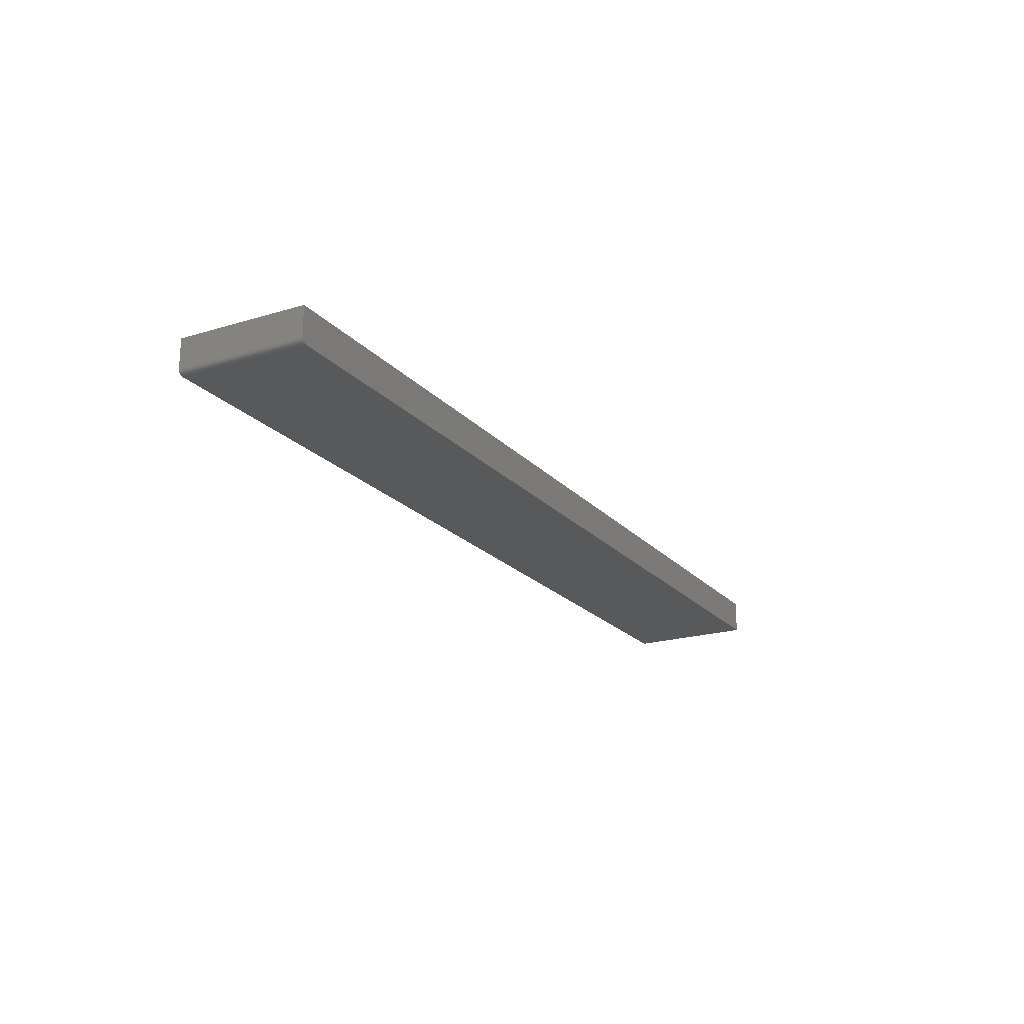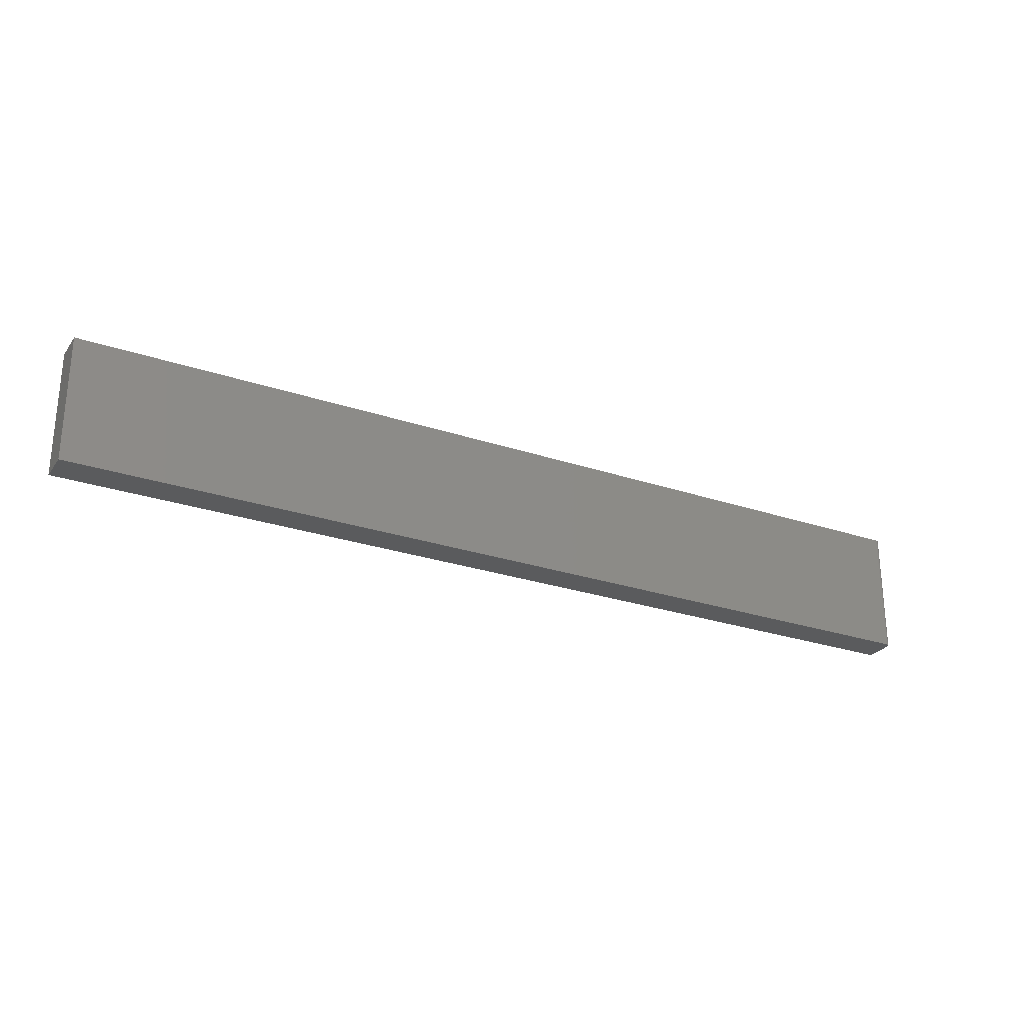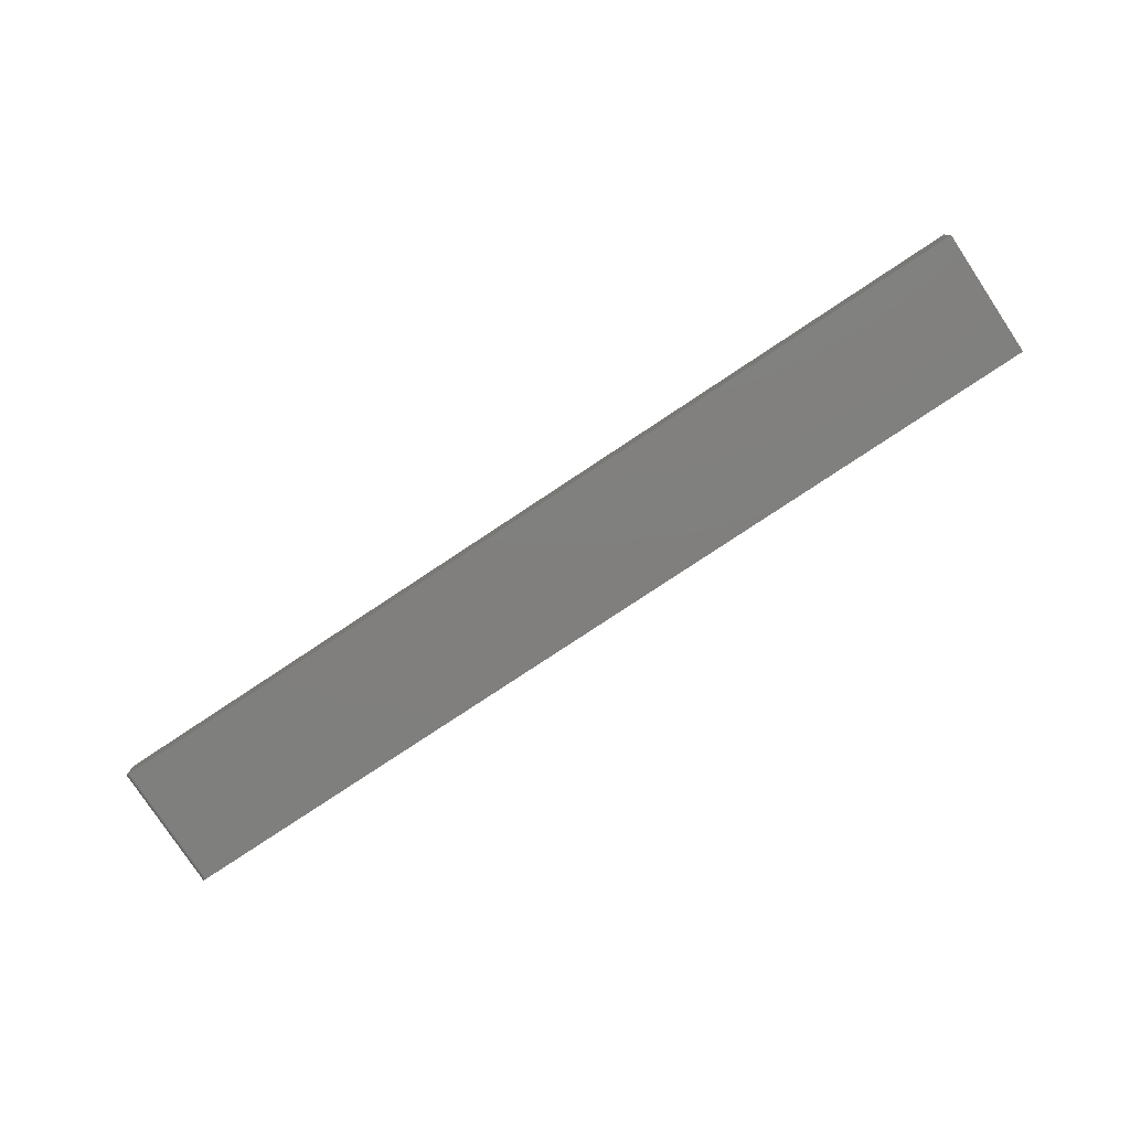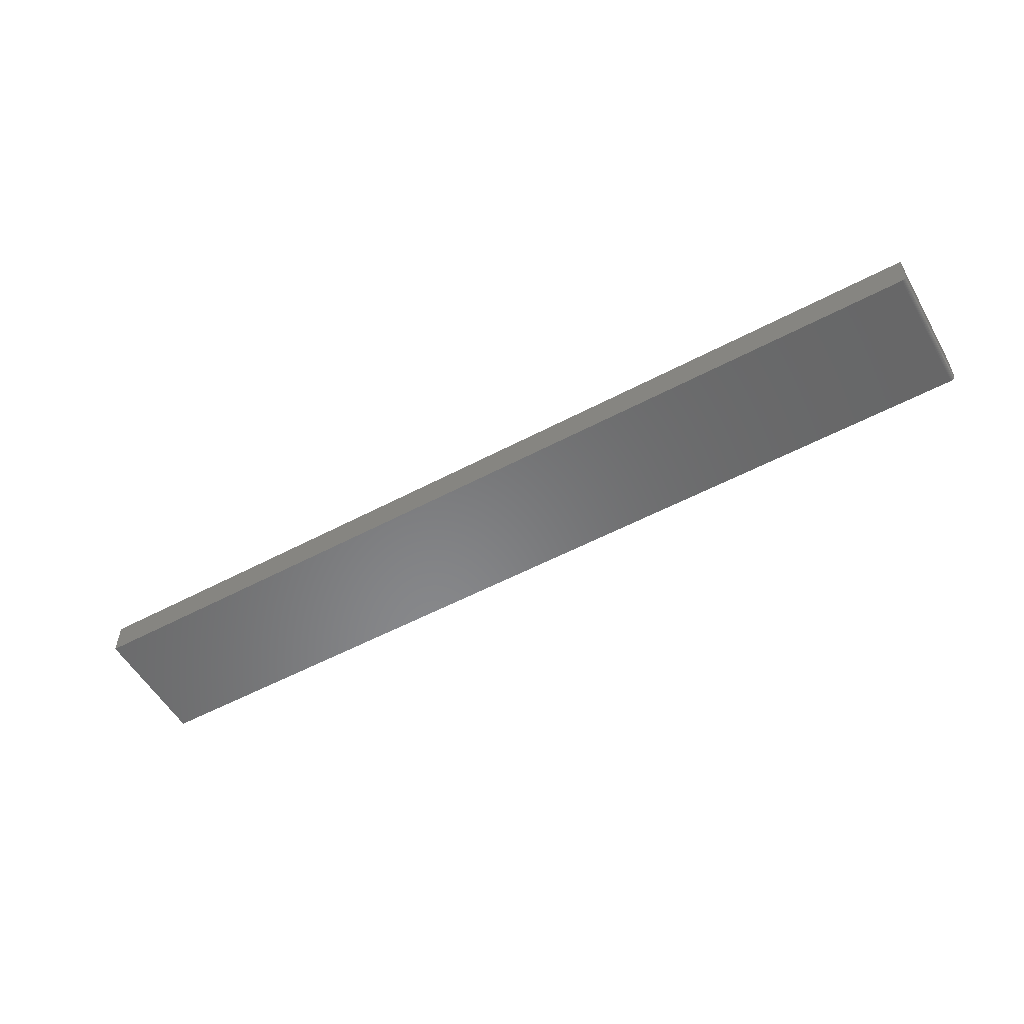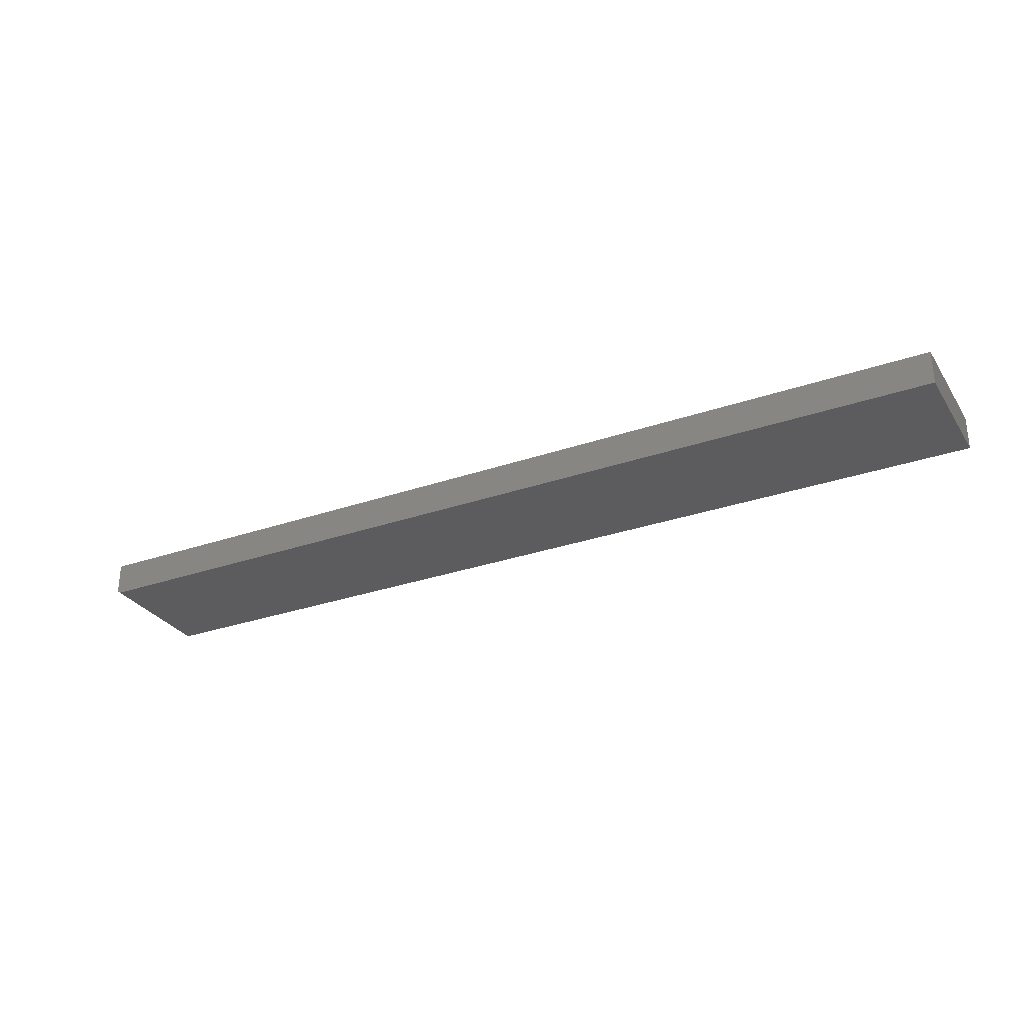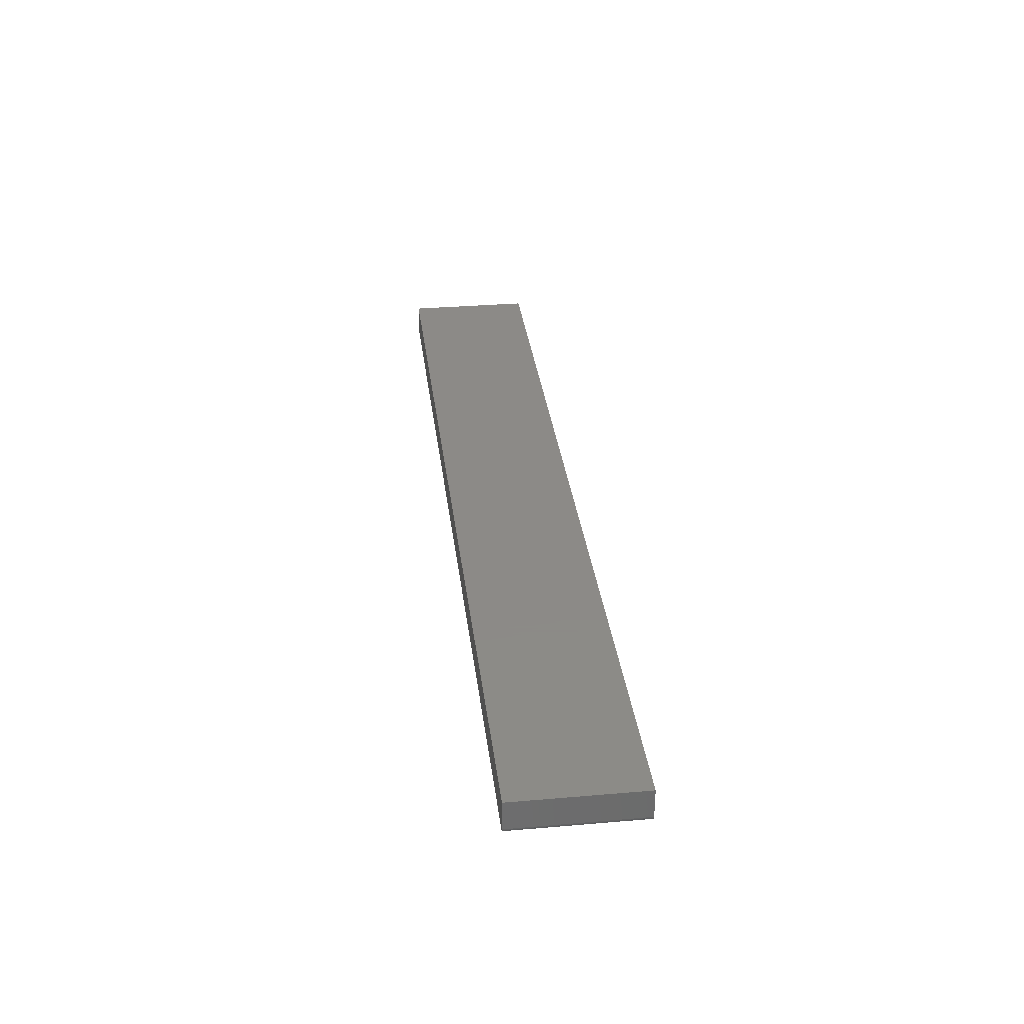
<metadata>
{"format":"stl","ext":"stl","renderer":"f3d","projection":"perspective","resolution":1024,"background":"white","views":[{"elev":-20.5,"azim":119.0,"up":"+Y"},{"elev":-26.5,"azim":-27.9,"up":"+Z"},{"elev":-79.5,"azim":-146.5,"up":"+Y"},{"elev":-54.5,"azim":29.4,"up":"+Y"},{"elev":-29.6,"azim":-152.9,"up":"+Y"},{"elev":32.4,"azim":83.2,"up":"+Y"}]}
</metadata>
<code>
# stl→obj: 24 verts, 44 faces
v -0.75 -0.05469 -0.1016
v 0.7422 -0.05469 -0.1016
v -0.75 -0.05469 0.1037
v 0.7422 -0.05469 0.1037
v 0.7437 -0.05454 0.1037
v 0.7465 -0.05337 0.1037
v 0.7452 -0.05409 0.1037
v -0.75 1.139e-17 0.1037
v 0.7477 -0.0524 0.1037
v 0.7487 -0.05122 0.1037
v 0.7494 -0.04986 0.1037
v 0.7498 -0.0484 0.1037
v 0.75 -0.04688 0.1037
v 0.75 1.779e-16 0.1037
v 0.75 -0.04688 -0.1016
v 0.75 1.665e-16 -0.1016
v 0.7465 -0.05337 -0.1016
v 0.7487 -0.05122 -0.1016
v 0.7477 -0.0524 -0.1016
v -0.75 0 -0.1016
v 0.7452 -0.05409 -0.1016
v 0.7437 -0.05454 -0.1016
v 0.7498 -0.0484 -0.1016
v 0.7494 -0.04986 -0.1016
f 1 2 3
f 3 2 4
f 4 5 6
f 6 5 7
f 8 3 4
f 8 4 6
f 8 6 9
f 8 9 10
f 8 10 11
f 8 11 12
f 8 12 13
f 8 13 14
f 15 16 13
f 13 16 14
f 17 18 19
f 2 1 20
f 16 18 17
f 16 17 21
f 16 21 22
f 16 22 2
f 16 2 20
f 18 16 15
f 18 15 23
f 18 23 24
f 15 13 23
f 23 13 12
f 23 12 24
f 24 12 11
f 24 11 18
f 18 11 10
f 18 10 19
f 19 10 9
f 19 9 17
f 17 9 6
f 17 6 21
f 21 6 7
f 21 7 22
f 22 7 5
f 22 5 2
f 2 5 4
f 20 8 16
f 16 8 14
f 3 8 1
f 1 8 20

</code>
